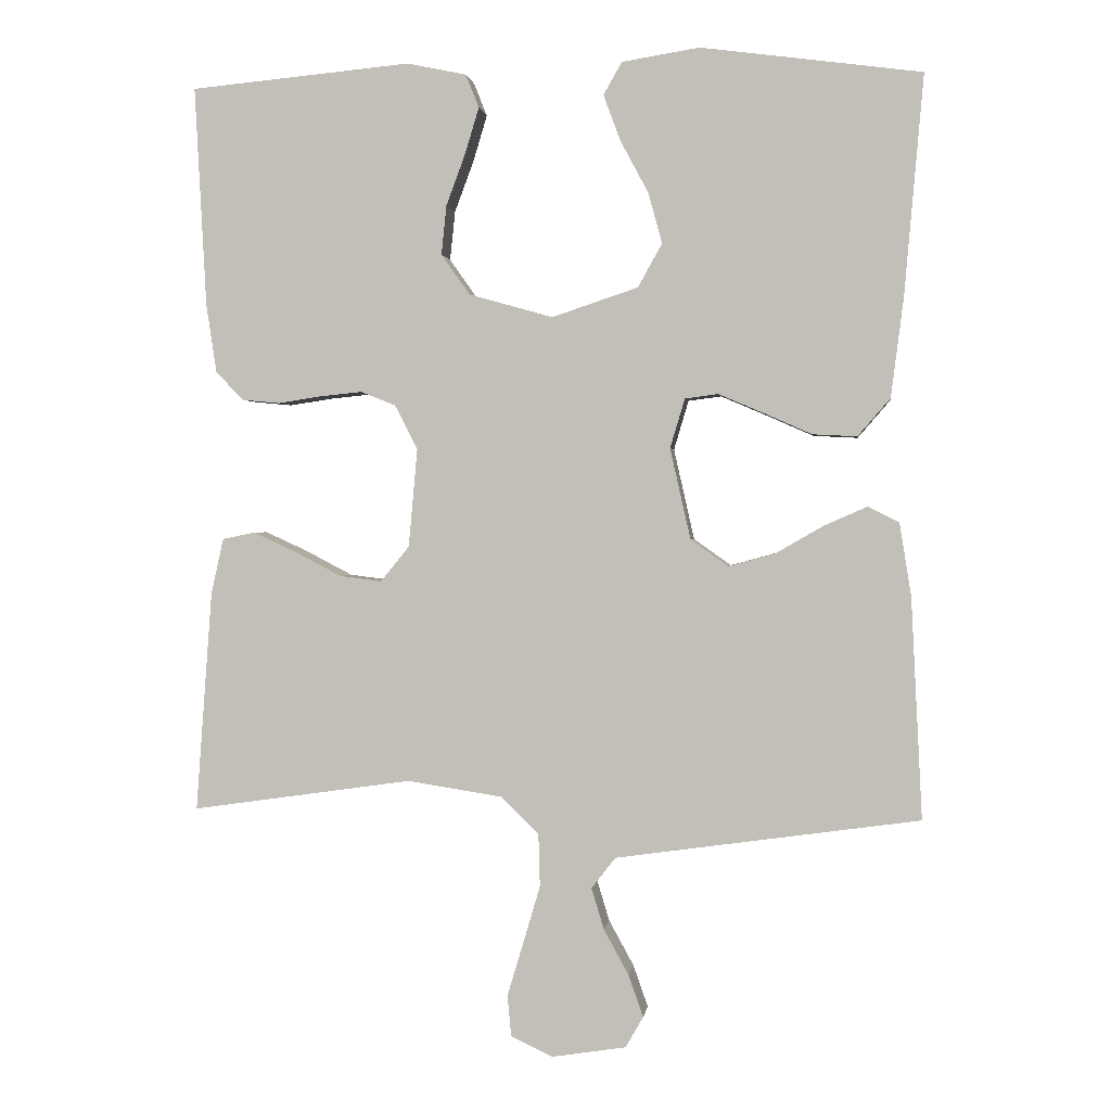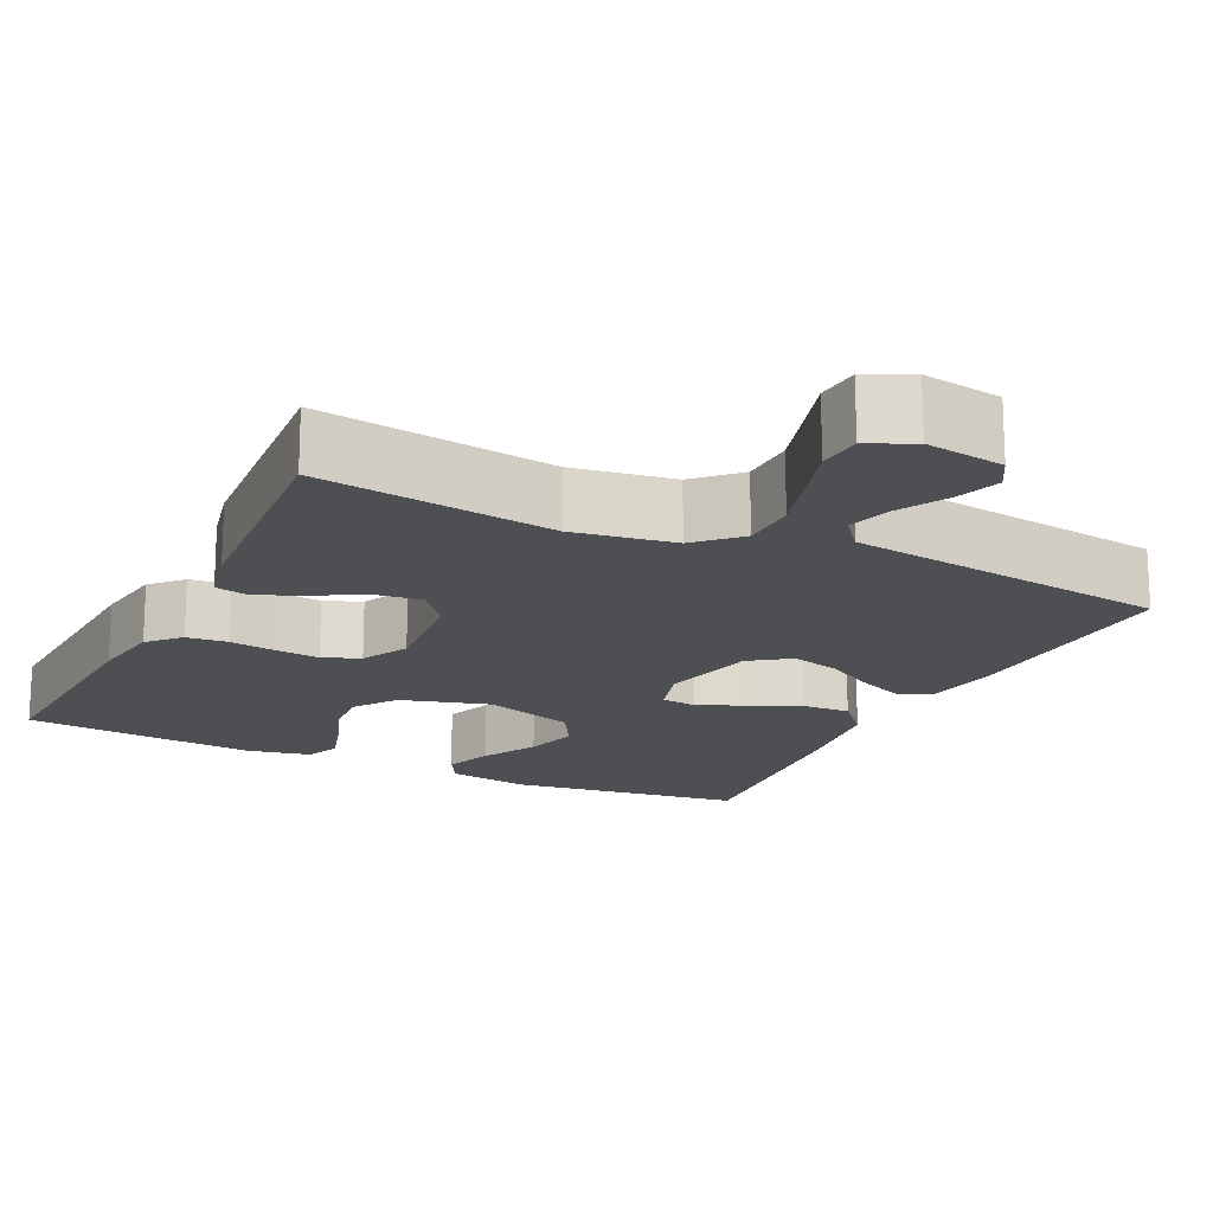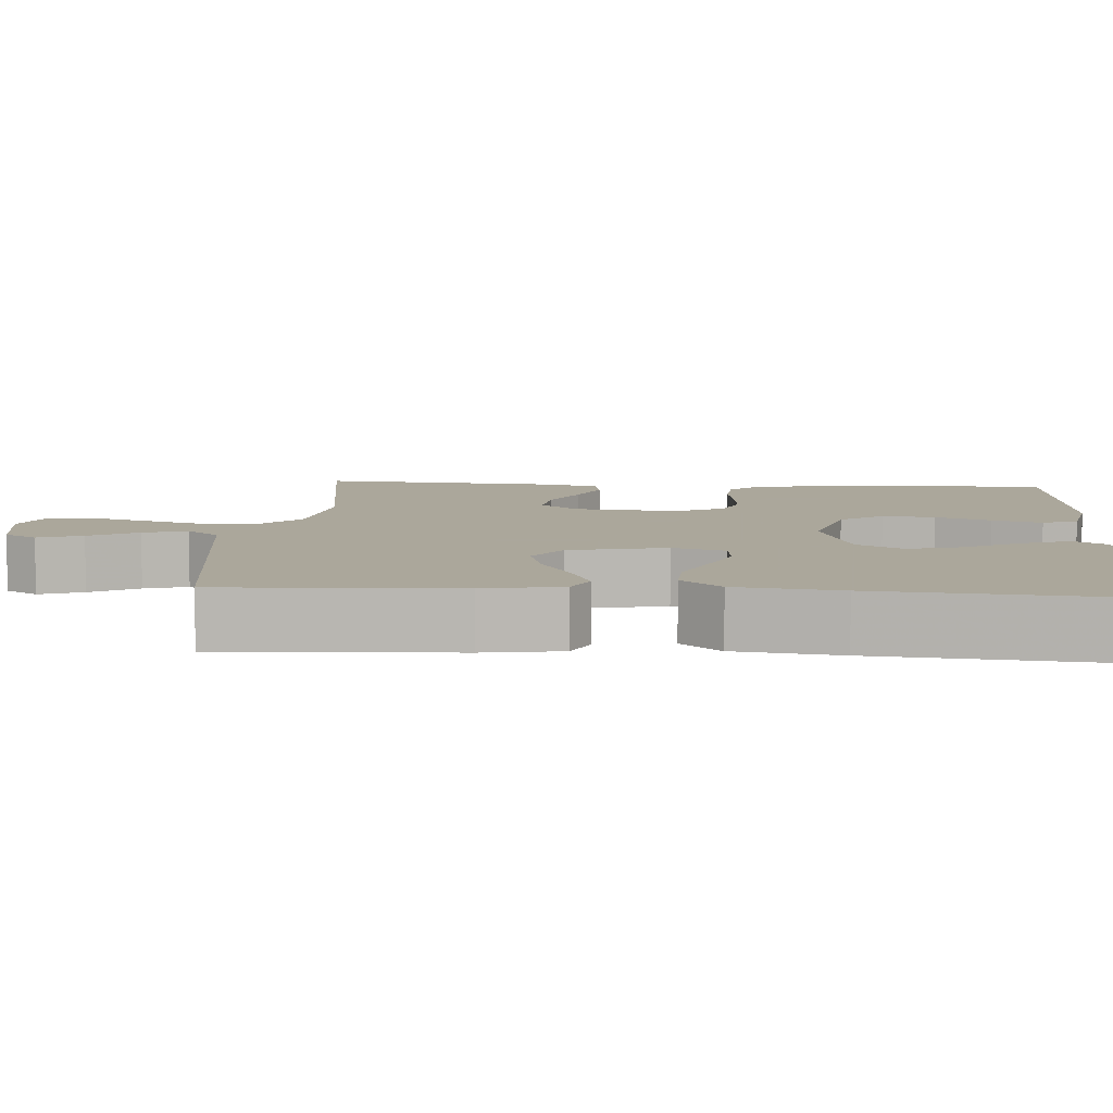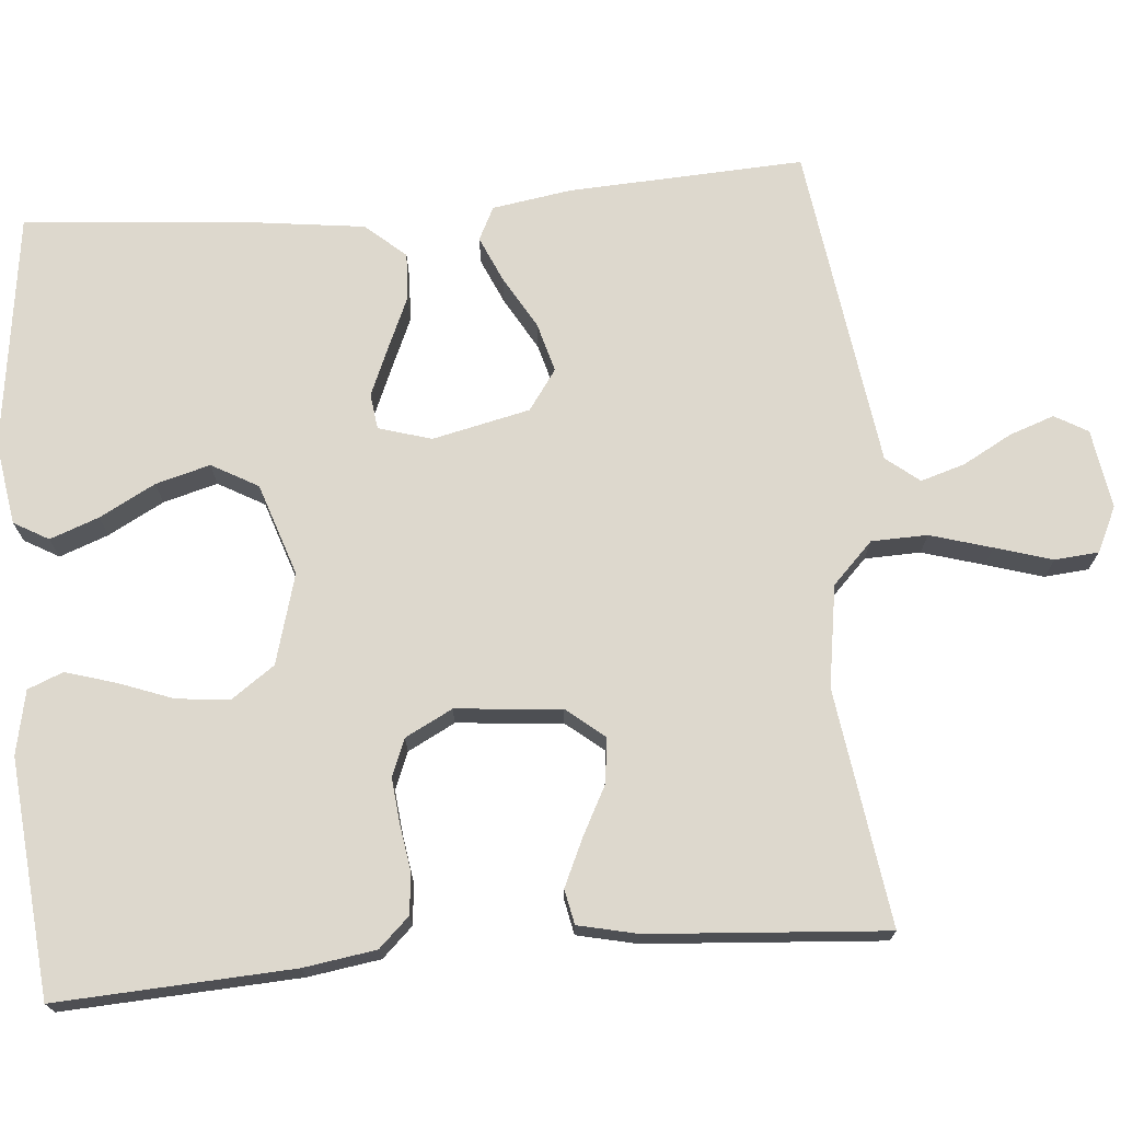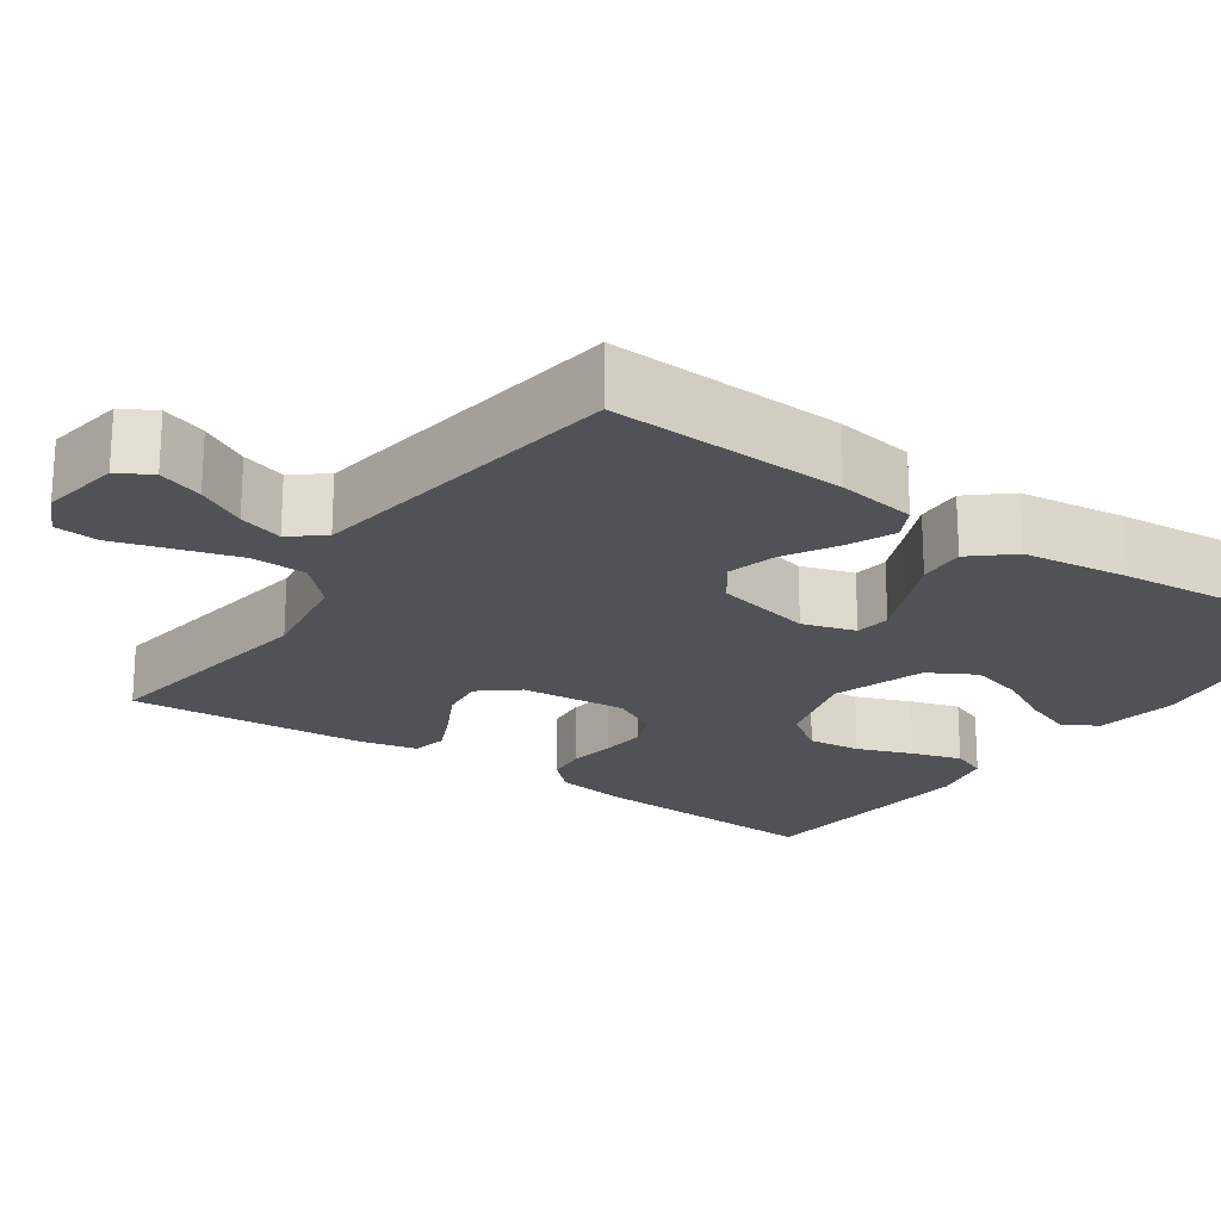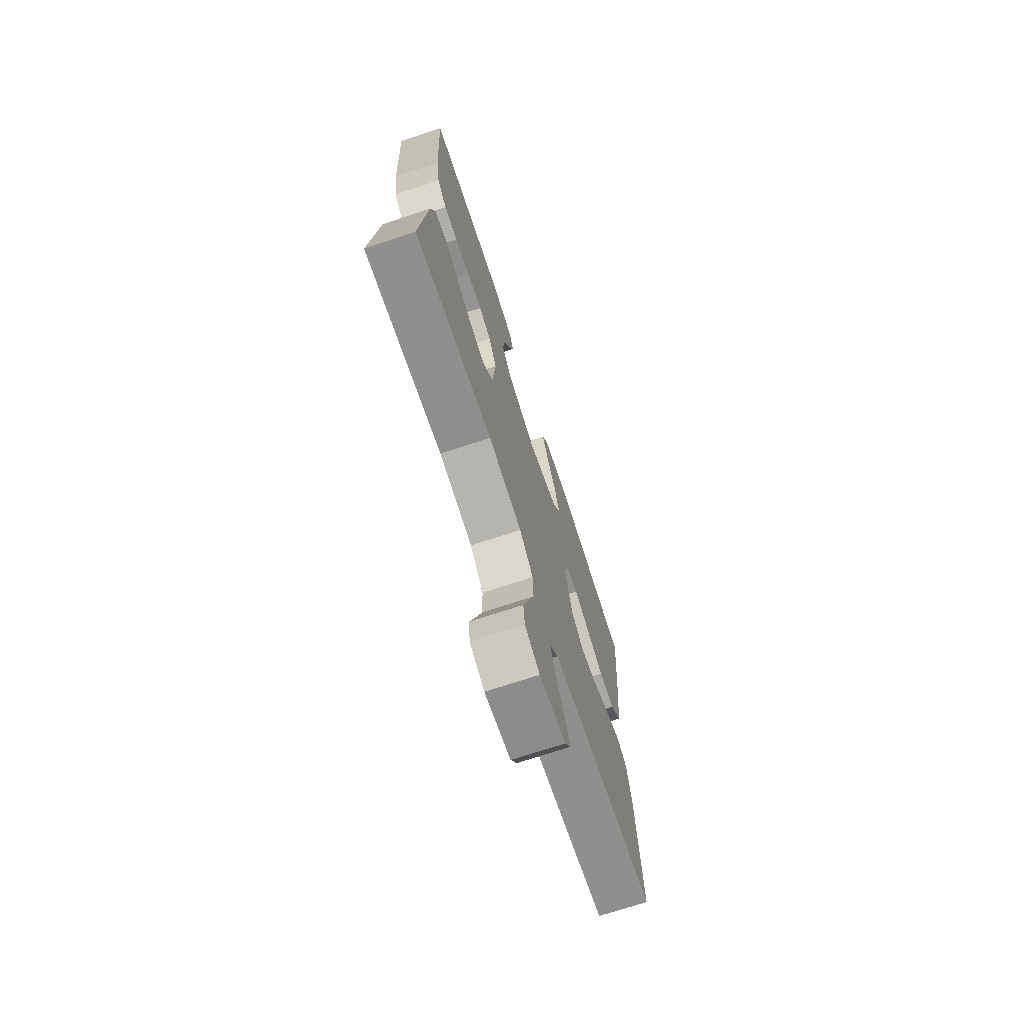
<metadata>
{"format":"obj","ext":"obj","renderer":"f3d","projection":"perspective","resolution":1024,"background":"white","views":[{"elev":1.1,"azim":-172.7,"up":"+Z"},{"elev":-17.5,"azim":154.3,"up":"+Y"},{"elev":8.2,"azim":-86.0,"up":"+Y"},{"elev":72.3,"azim":85.1,"up":"+Y"},{"elev":-21.2,"azim":-124.7,"up":"+Y"},{"elev":-72.6,"azim":108.2,"up":"+Z"}]}
</metadata>
<code>
v -0.5 0.07 -0.5
v -0.485 0.07 -0.2
v -0.469 0.07 -0.1
v -0.427 0.07 -0.079
v -0.368 0.07 -0.105
v -0.302 0.07 -0.143
v -0.24 0.07 -0.16
v -0.189 0.07 -0.124
v -0.161 0.07 0
v -0.181 0.07 0.067
v -0.226 0.07 0.073
v -0.287 0.07 0.047
v -0.353 0.07 0.018
v -0.413 0.07 0.015
v -0.457 0.07 0.066
v -0.474 0.07 0.2
v -0.5 0.07 0.5
v -0.2 0.07 0.54
v -0.095 0.07 0.523
v -0.07 0.07 0.479
v -0.093 0.07 0.417
v -0.131 0.07 0.346
v -0.15 0.07 0.277
v -0.117 0.07 0.218
v 0 0.07 0.179
v 0.114 0.07 0.211
v 0.153 0.07 0.266
v 0.146 0.07 0.333
v 0.12 0.07 0.403
v 0.101 0.07 0.466
v 0.119 0.07 0.511
v 0.2 0.07 0.528
v 0.5 0.07 0.5
v 0.484 0.07 0.2
v 0.47 0.07 0.108
v 0.433 0.07 0.069
v 0.381 0.07 0.064
v 0.323 0.07 0.073
v 0.265 0.07 0.079
v 0.218 0.07 0.06
v 0.187 0.07 0
v 0.199 0.07 -0.134
v 0.238 0.07 -0.182
v 0.295 0.07 -0.175
v 0.358 0.07 -0.142
v 0.417 0.07 -0.115
v 0.461 0.07 -0.124
v 0.478 0.07 -0.2
v 0.5 0.07 -0.5
v 0.2 0.07 -0.457
v 0.071 0.07 -0.477
v 0.019 0.07 -0.528
v 0.017 0.07 -0.599
v 0.04 0.07 -0.677
v 0.062 0.07 -0.75
v 0.057 0.07 -0.806
v 0 0.07 -0.833
v -0.101 0.07 -0.817
v -0.125 0.07 -0.775
v -0.105 0.07 -0.718
v -0.071 0.07 -0.656
v -0.054 0.07 -0.6
v -0.087 0.07 -0.558
v -0.2 0.07 -0.542
v -0.5 0 -0.5
v -0.485 0 -0.2
v -0.469 0 -0.1
v -0.427 0 -0.079
v -0.368 0 -0.105
v -0.302 0 -0.143
v -0.24 0 -0.16
v -0.189 0 -0.124
v -0.161 0 0
v -0.181 0 0.067
v -0.226 0 0.073
v -0.287 0 0.047
v -0.353 0 0.018
v -0.413 0 0.015
v -0.457 0 0.066
v -0.474 0 0.2
v -0.5 0 0.5
v -0.2 0 0.54
v -0.095 0 0.523
v -0.07 0 0.479
v -0.093 0 0.417
v -0.131 0 0.346
v -0.15 0 0.277
v -0.117 0 0.218
v 0 0 0.179
v 0.114 0 0.211
v 0.153 0 0.266
v 0.146 0 0.333
v 0.12 0 0.403
v 0.101 0 0.466
v 0.119 0 0.511
v 0.2 0 0.528
v 0.5 0 0.5
v 0.484 0 0.2
v 0.47 0 0.108
v 0.433 0 0.069
v 0.381 0 0.064
v 0.323 0 0.073
v 0.265 0 0.079
v 0.218 0 0.06
v 0.187 0 0
v 0.199 0 -0.134
v 0.238 0 -0.182
v 0.295 0 -0.175
v 0.358 0 -0.142
v 0.417 0 -0.115
v 0.461 0 -0.124
v 0.478 0 -0.2
v 0.5 0 -0.5
v 0.2 0 -0.457
v 0.071 0 -0.477
v 0.019 0 -0.528
v 0.017 0 -0.599
v 0.04 0 -0.677
v 0.062 0 -0.75
v 0.057 0 -0.806
v 0 0 -0.833
v -0.101 0 -0.817
v -0.125 0 -0.775
v -0.105 0 -0.718
v -0.071 0 -0.656
v -0.054 0 -0.6
v -0.087 0 -0.558
v -0.2 0 -0.542
f 58 59 60 61
f 58 61 62
f 57 58 62
f 54 55 56 57
f 53 54 57 62
f 52 53 62 63
f 47 48 49 50
f 47 50 51
f 44 45 46 47
f 44 47 51
f 43 44 51 52
f 35 36 37 38
f 35 38 39
f 34 35 39
f 33 34 39 40
f 31 32 33 40
f 28 29 30 31
f 19 20 21 22
f 19 22 23
f 18 19 23
f 17 18 23
f 16 17 23 24
f 12 13 14 15
f 11 12 15 16
f 10 11 16 24
f 3 4 5 6
f 3 6 7
f 64 1 2 3
f 64 3 7
f 63 64 7 8
f 42 43 52 63
f 41 42 63 8
f 40 41 8 9
f 28 31 40
f 27 28 40
f 26 27 40
f 25 26 40 9
f 9 10 24 25
f 125 124 123 122
f 126 125 122
f 126 122 121
f 121 120 119 118
f 126 121 118 117
f 127 126 117 116
f 114 113 112 111
f 115 114 111
f 111 110 109 108
f 115 111 108
f 116 115 108 107
f 102 101 100 99
f 103 102 99
f 103 99 98
f 104 103 98 97
f 104 97 96 95
f 95 94 93 92
f 86 85 84 83
f 87 86 83
f 87 83 82
f 87 82 81
f 88 87 81 80
f 79 78 77 76
f 80 79 76 75
f 88 80 75 74
f 70 69 68 67
f 71 70 67
f 67 66 65 128
f 71 67 128
f 72 71 128 127
f 127 116 107 106
f 72 127 106 105
f 73 72 105 104
f 104 95 92
f 104 92 91
f 104 91 90
f 73 104 90 89
f 89 88 74 73
f 1 65 66 2
f 2 66 67 3
f 3 67 68 4
f 4 68 69 5
f 5 69 70 6
f 6 70 71 7
f 7 71 72 8
f 8 72 73 9
f 9 73 74 10
f 10 74 75 11
f 11 75 76 12
f 12 76 77 13
f 13 77 78 14
f 14 78 79 15
f 15 79 80 16
f 16 80 81 17
f 17 81 82 18
f 18 82 83 19
f 19 83 84 20
f 20 84 85 21
f 21 85 86 22
f 22 86 87 23
f 23 87 88 24
f 24 88 89 25
f 25 89 90 26
f 26 90 91 27
f 27 91 92 28
f 28 92 93 29
f 29 93 94 30
f 30 94 95 31
f 31 95 96 32
f 32 96 97 33
f 33 97 98 34
f 34 98 99 35
f 35 99 100 36
f 36 100 101 37
f 37 101 102 38
f 38 102 103 39
f 39 103 104 40
f 40 104 105 41
f 41 105 106 42
f 42 106 107 43
f 43 107 108 44
f 44 108 109 45
f 45 109 110 46
f 46 110 111 47
f 47 111 112 48
f 48 112 113 49
f 49 113 114 50
f 50 114 115 51
f 51 115 116 52
f 52 116 117 53
f 53 117 118 54
f 54 118 119 55
f 55 119 120 56
f 56 120 121 57
f 57 121 122 58
f 58 122 123 59
f 59 123 124 60
f 60 124 125 61
f 61 125 126 62
f 62 126 127 63
f 63 127 128 64
f 64 128 65 1

</code>
